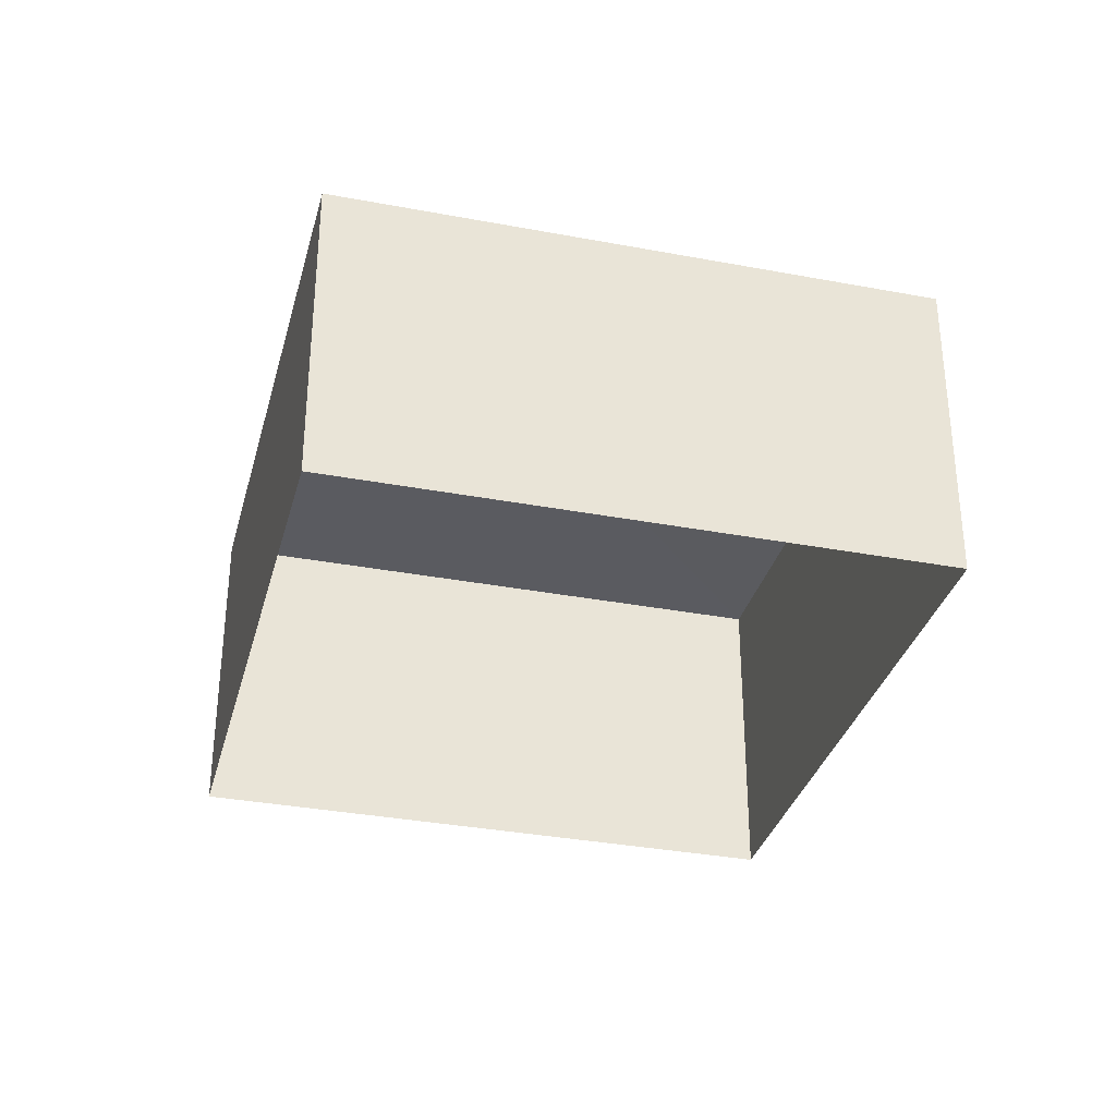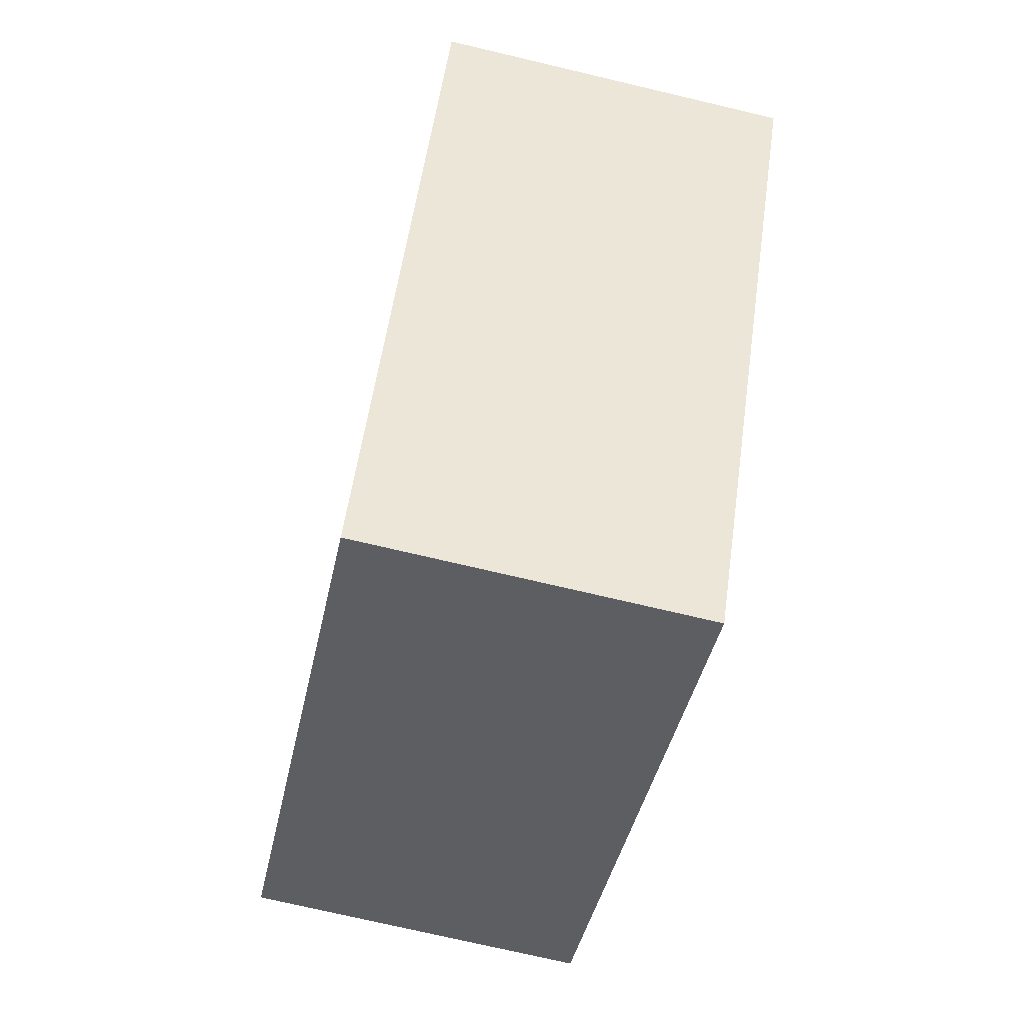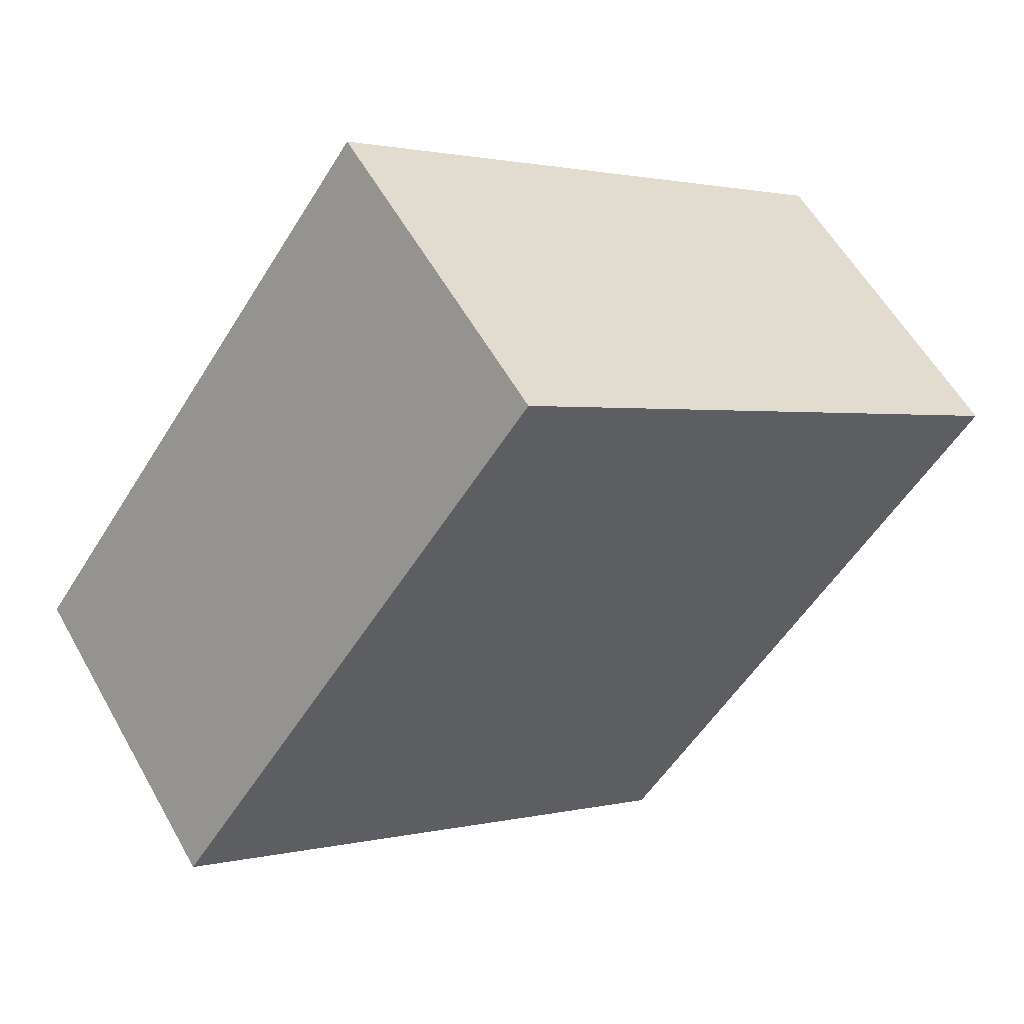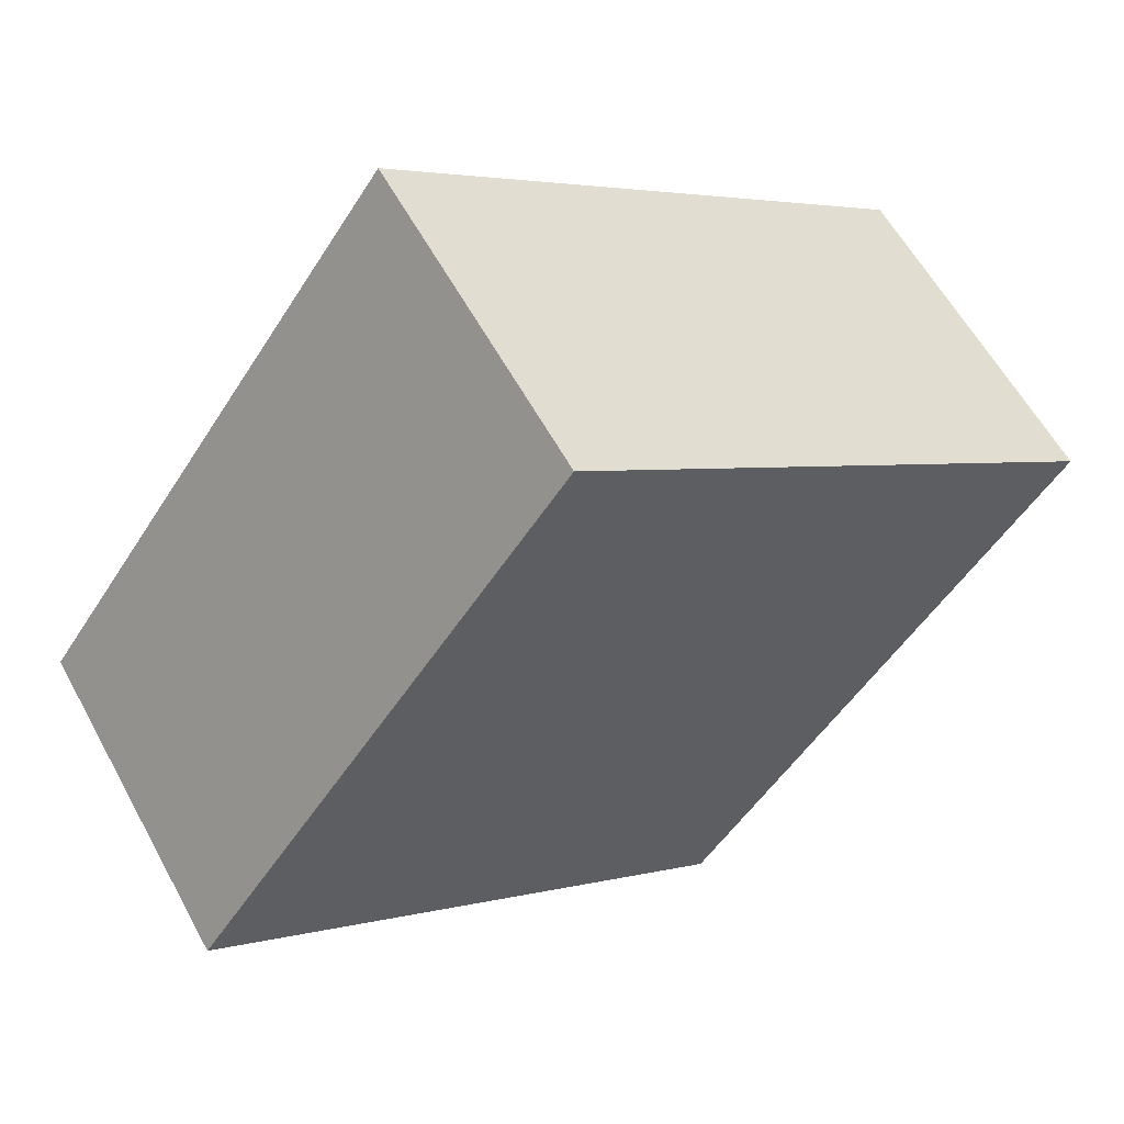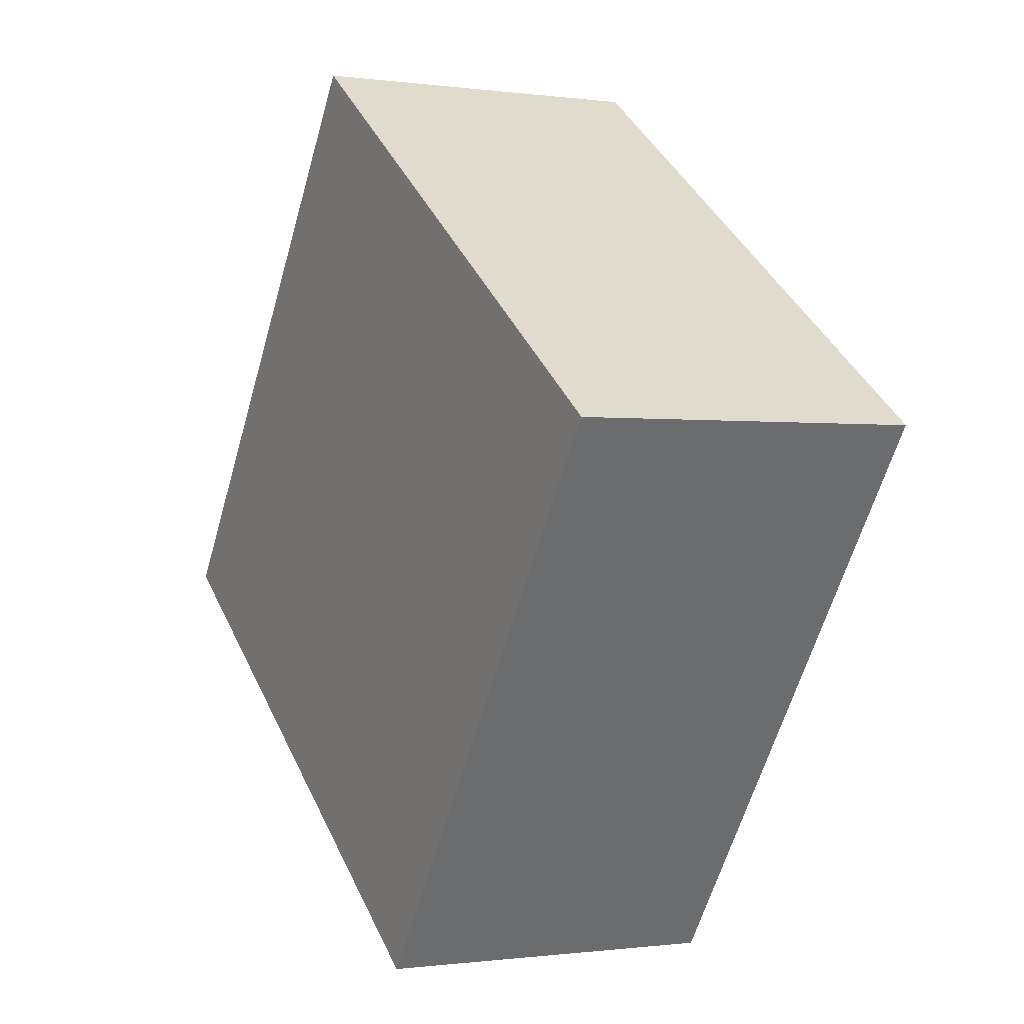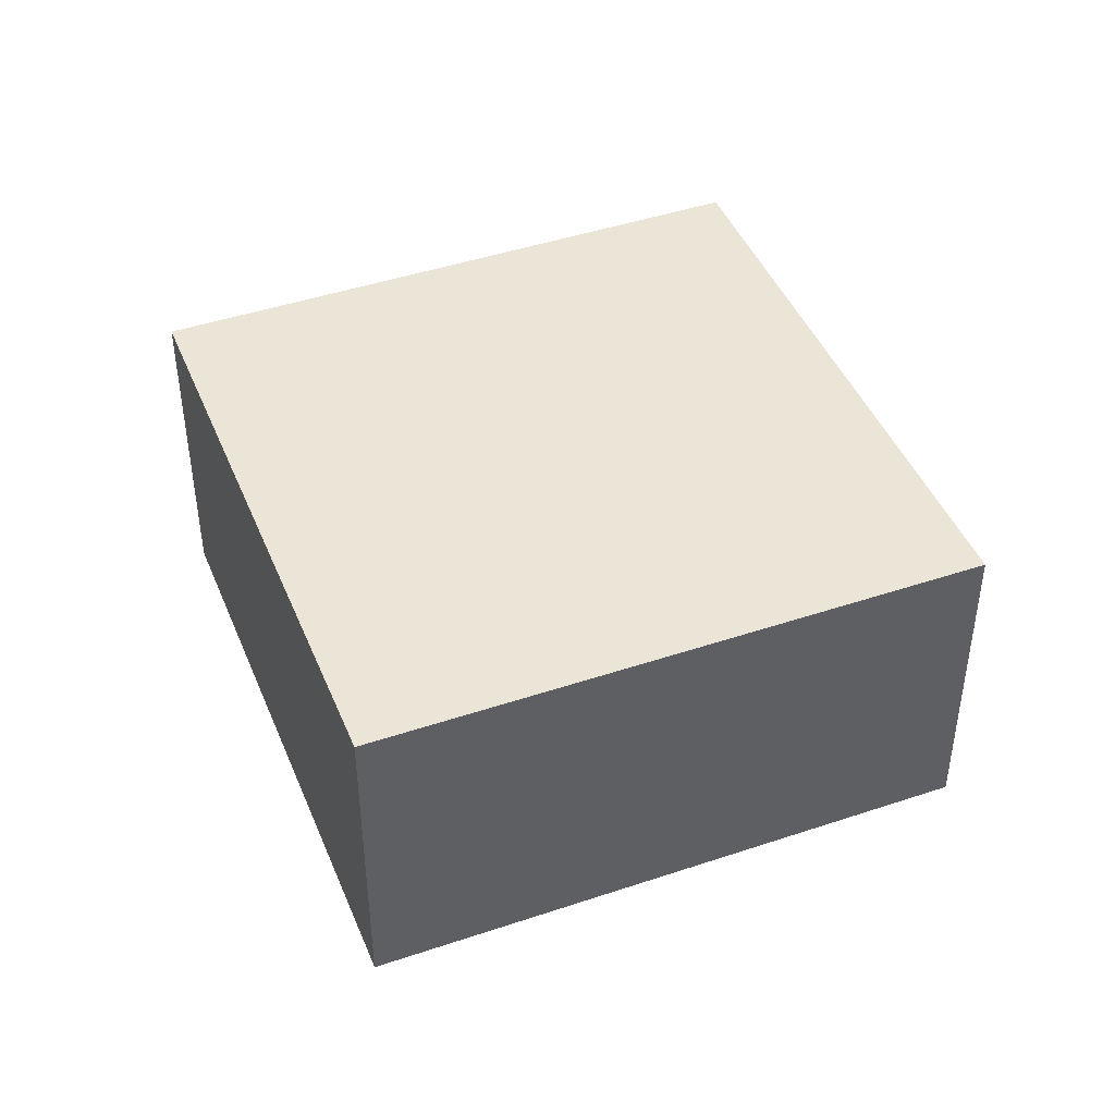
<metadata>
{"format":"obj","ext":"obj","renderer":"f3d","projection":"perspective","resolution":1024,"background":"white","views":[{"elev":-33.5,"azim":40.1,"up":"+Z"},{"elev":-73.0,"azim":76.9,"up":"+Y"},{"elev":57.1,"azim":-29.0,"up":"+Y"},{"elev":59.4,"azim":-28.4,"up":"+Y"},{"elev":-0.6,"azim":62.5,"up":"+Y"},{"elev":44.4,"azim":123.1,"up":"+Z"}]}
</metadata>
<code>
v -2.239e+05 -1.272e+05 17.61
v -2.239e+05 -1.272e+05 17.61
v -2.239e+05 -1.272e+05 17.61
v -2.239e+05 -1.272e+05 17.61
v -2.239e+05 -1.272e+05 20.45
v -2.239e+05 -1.272e+05 20.45
v -2.239e+05 -1.272e+05 20.45
v -2.239e+05 -1.272e+05 20.45
f 1 2 3
f 1 4 2
f 5 6 7
f 5 8 6
f 7 1 3
f 7 6 1
f 5 3 2
f 5 7 3
f 5 2 4
f 8 5 4
f 8 4 1
f 6 8 1

</code>
